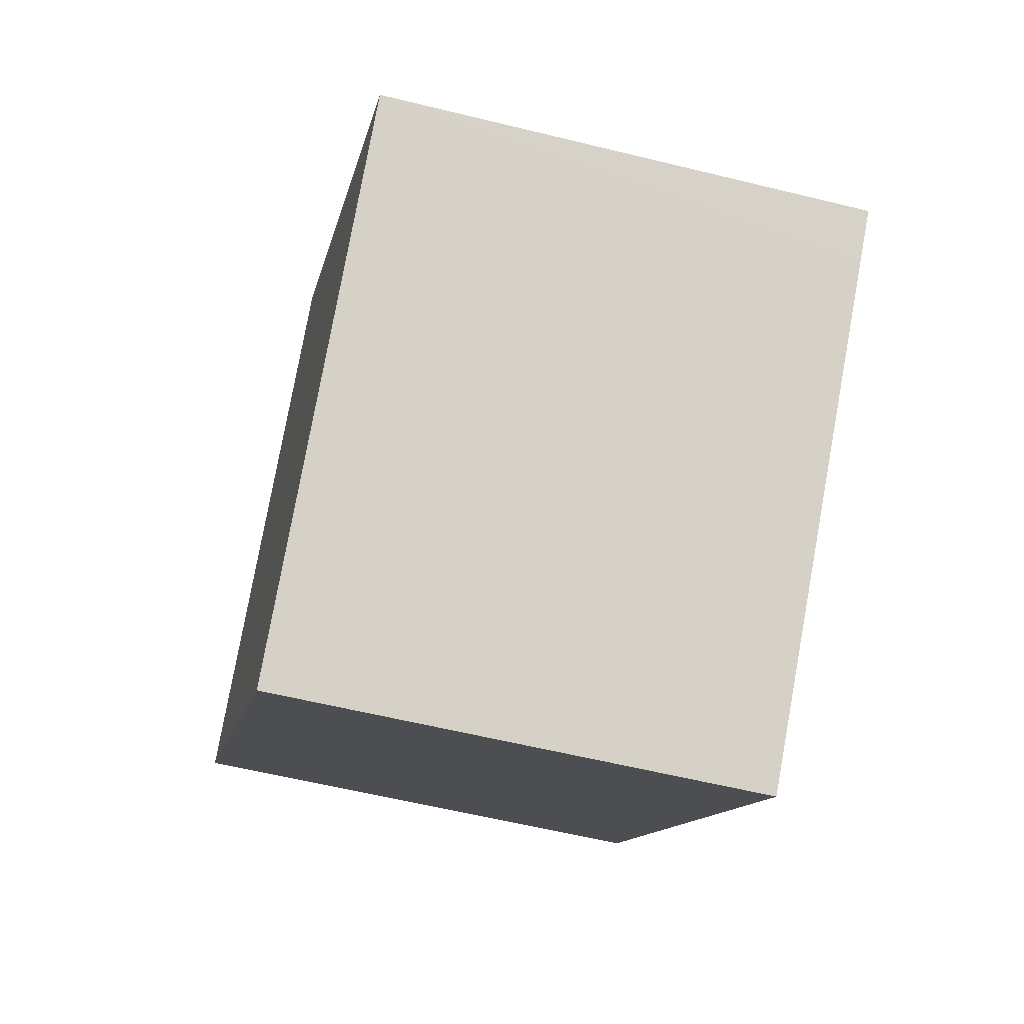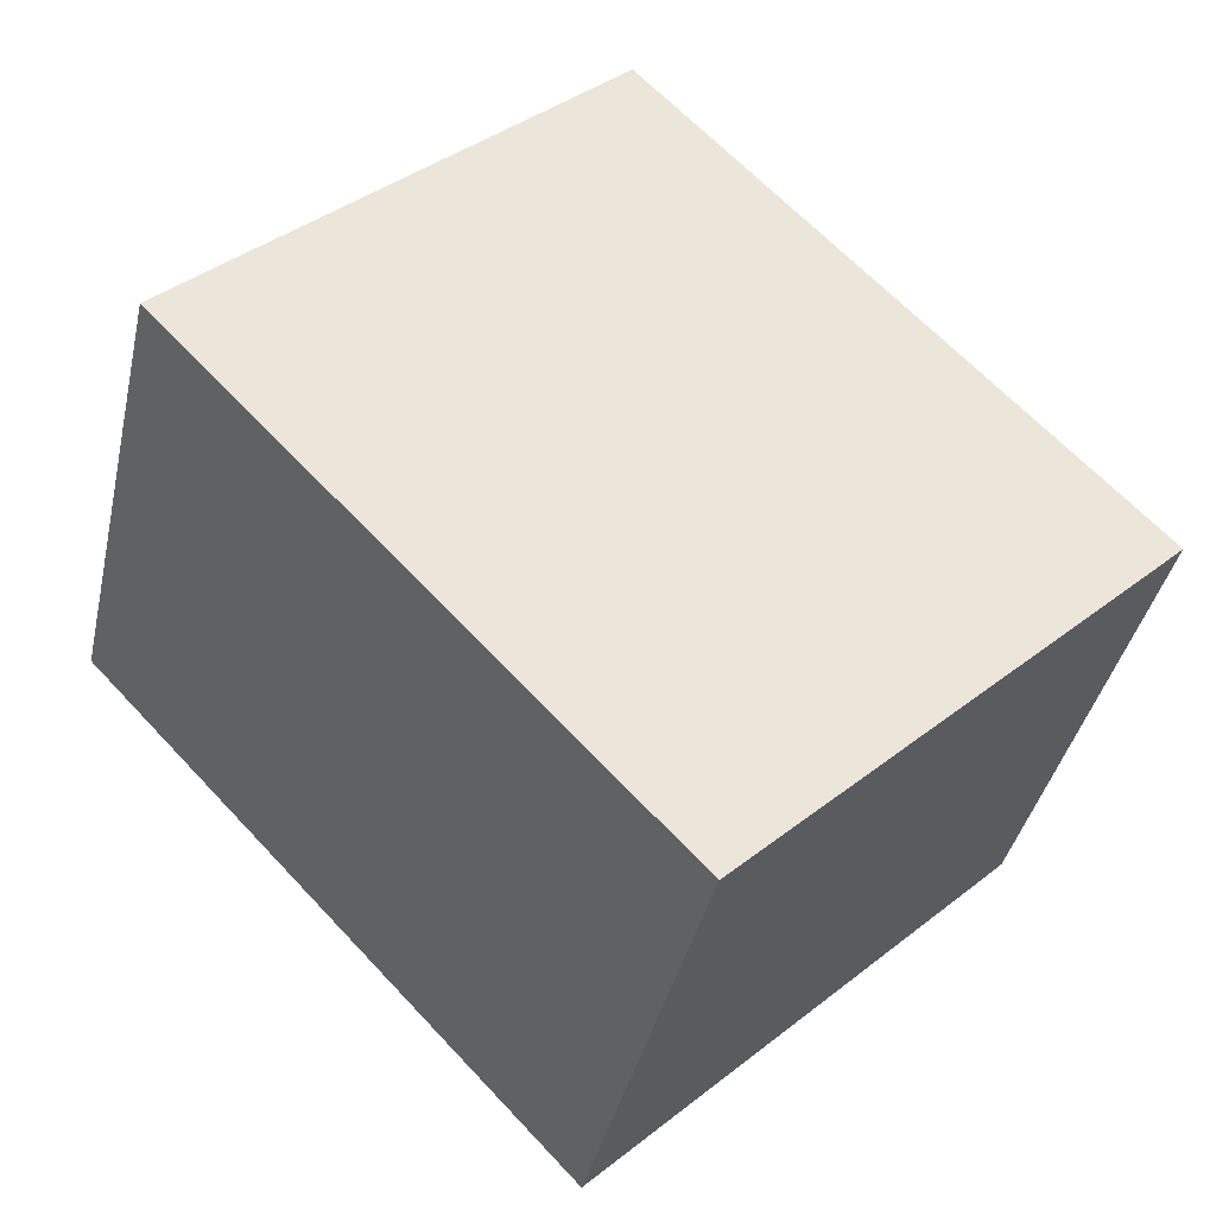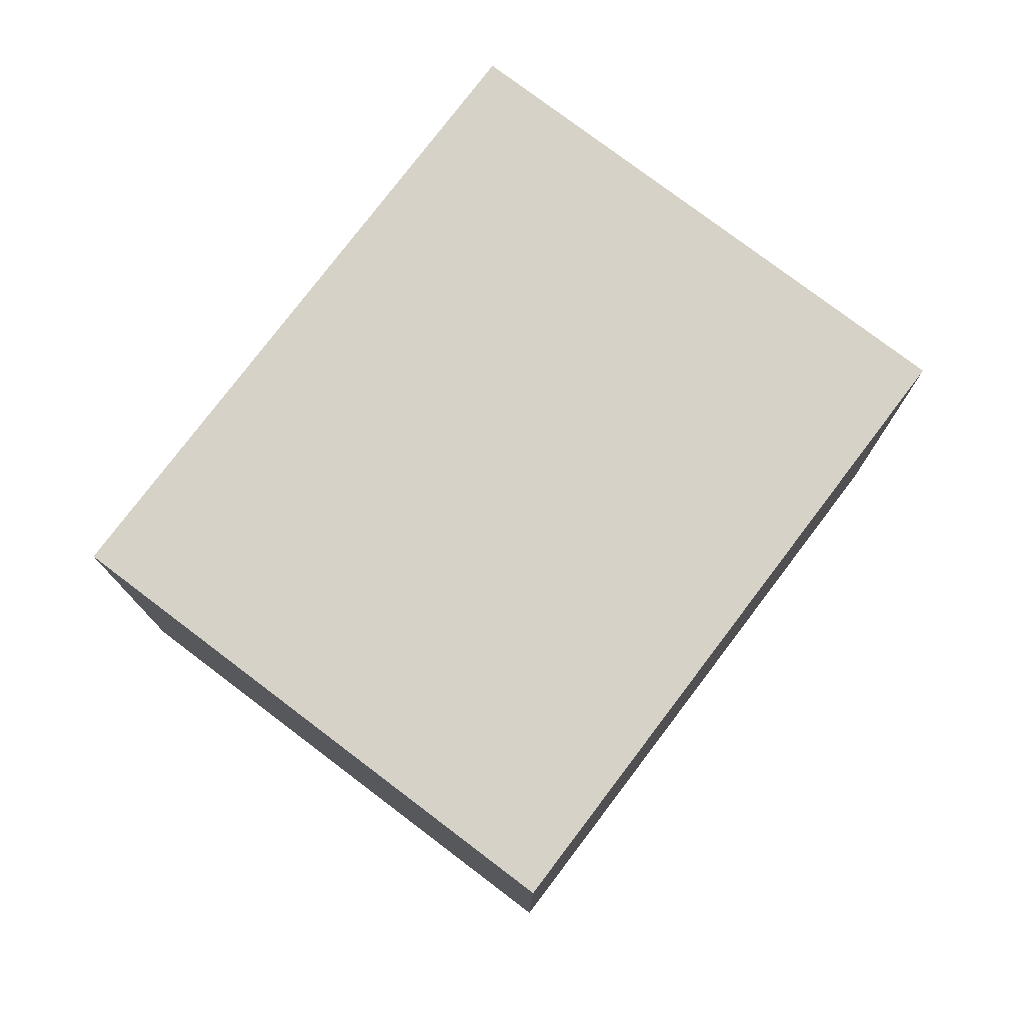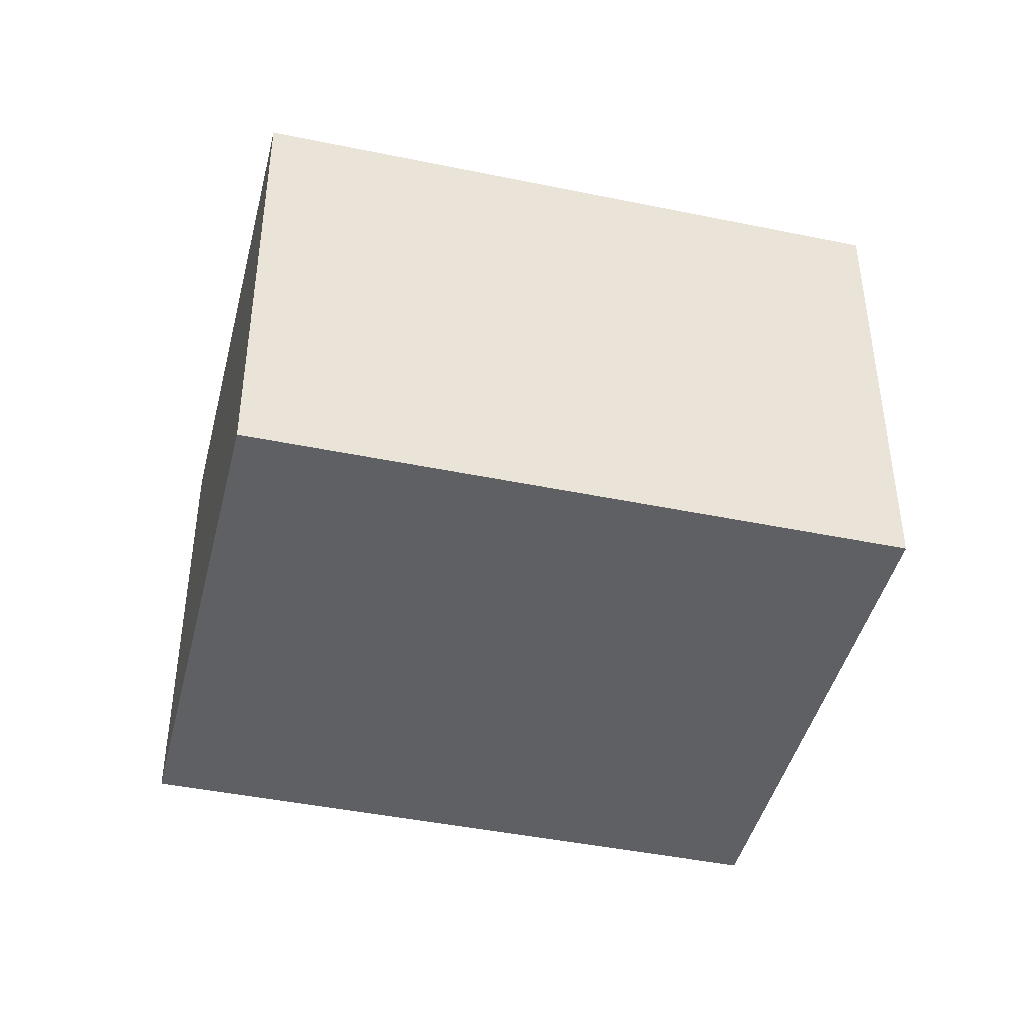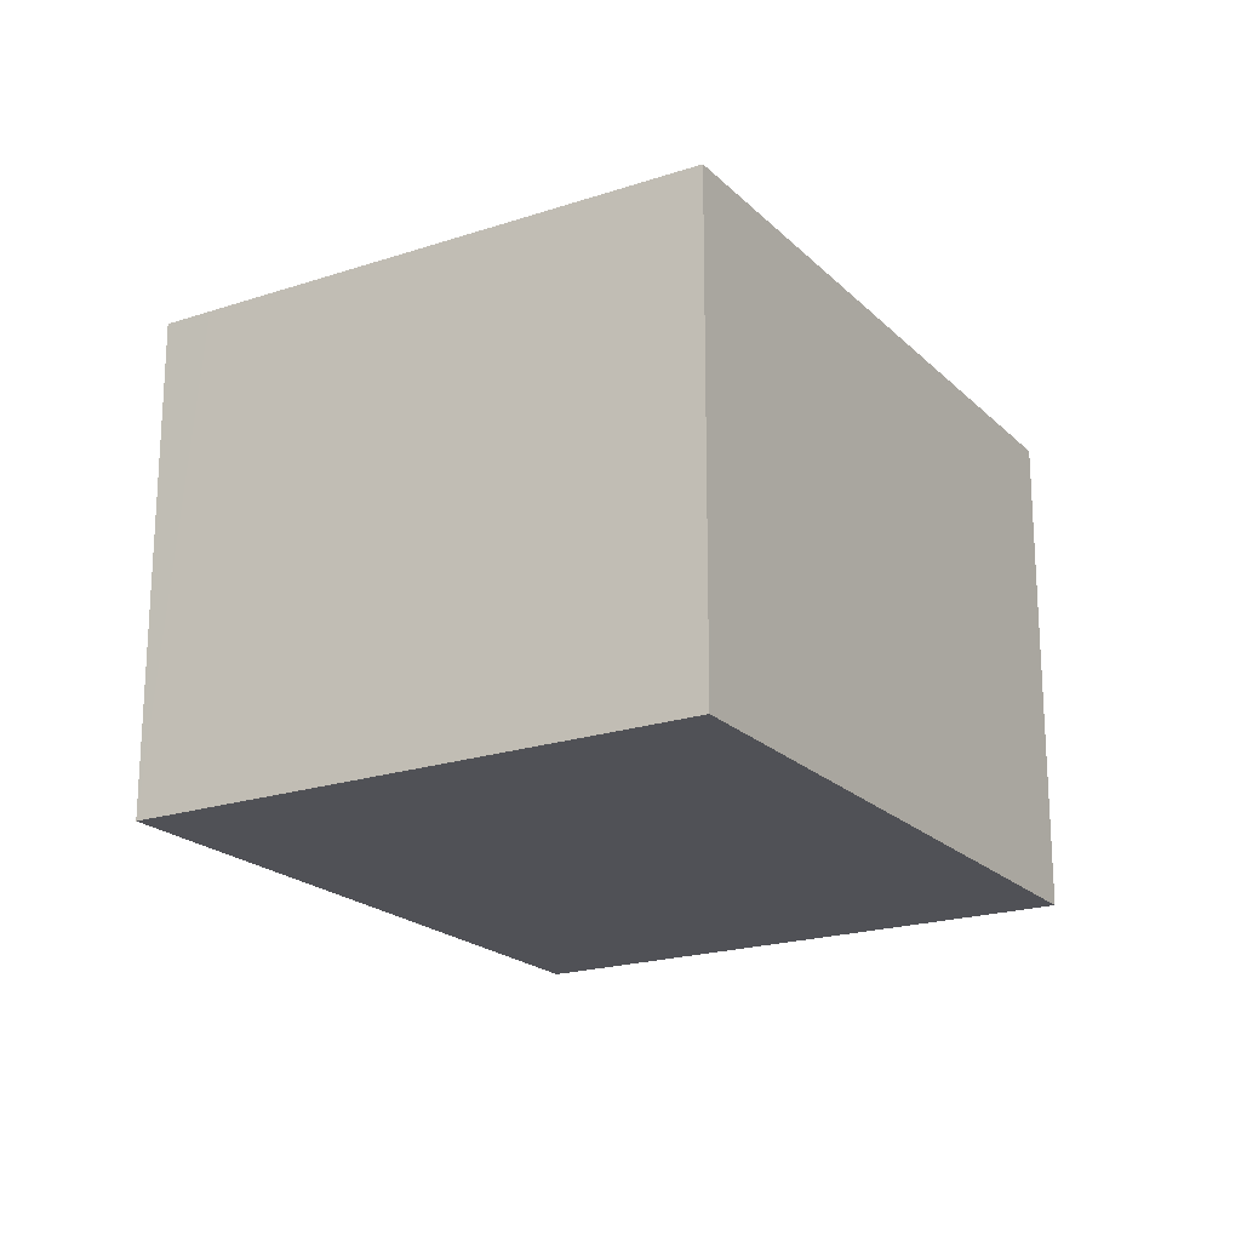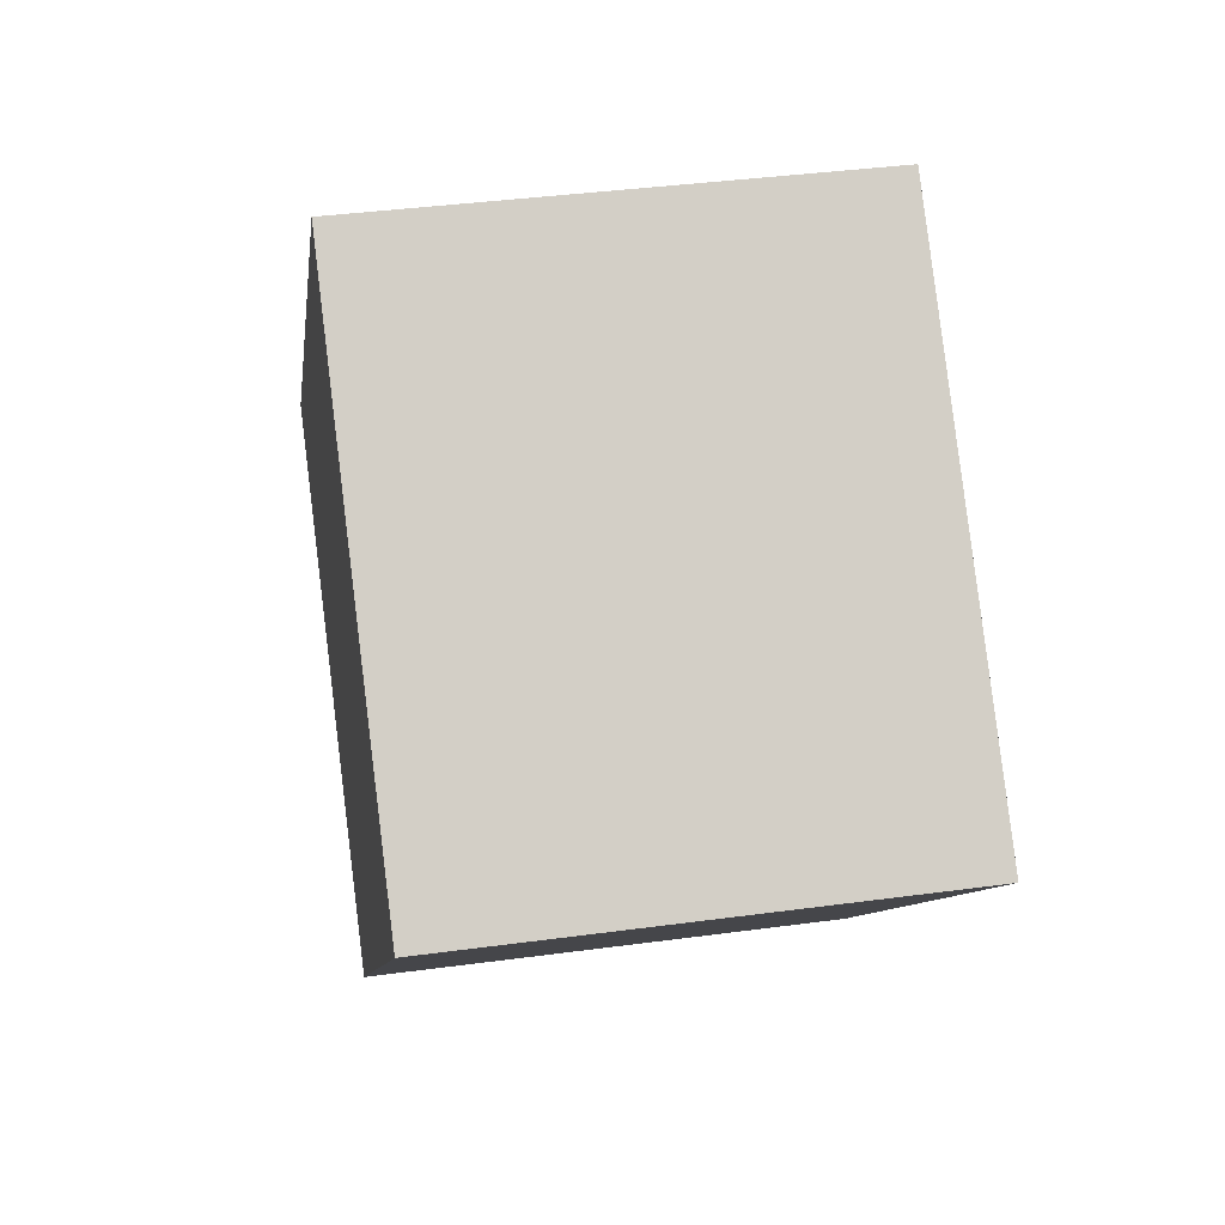
<metadata>
{"format":"obj","ext":"obj","renderer":"f3d","projection":"perspective","resolution":1024,"background":"white","views":[{"elev":-58.4,"azim":75.7,"up":"+Z"},{"elev":-39.3,"azim":-12.5,"up":"+Z"},{"elev":77.6,"azim":-6.6,"up":"+Y"},{"elev":-43.8,"azim":-147.4,"up":"+Y"},{"elev":-20.4,"azim":167.3,"up":"+Y"},{"elev":38.4,"azim":-99.7,"up":"+Z"}]}
</metadata>
<code>
v  0.221 2.444 0.212
v  0.221 2.444 -0.231
v  0 2.444 1.497e-16
v  2.405 2.444 -2.512
v  2.099 2.444 2.009
v  4.321 2.444 -0.679
v  2.297 2.444 1.802
v  4.504 2.444 -0.503
v  4.504 3.08e-17 -0.503
v  2.405 1.538e-16 -2.512
v  4.321 4.158e-17 -0.679
v  0.221 1.414e-17 -0.231
v  0 0 0
v  2.099 -1.23e-16 2.009
v  0.221 -1.298e-17 0.212
v  2.297 -1.103e-16 1.802
g defaultobject
f 1 2 3
f 2 1 4
f 4 1 5
f 4 5 6
f 6 5 7
f 6 7 8
f 9 6 8
f 6 9 4
f 4 9 10
f 10 9 11
f 10 2 4
f 2 10 12
f 2 12 3
f 3 12 13
f 13 1 3
f 1 13 5
f 5 13 14
f 14 13 15
f 7 9 8
f 9 7 5
f 9 5 16
f 16 5 14
f 12 15 13
f 15 12 14
f 14 12 10
f 14 10 16
f 16 10 9
f 9 10 11

</code>
